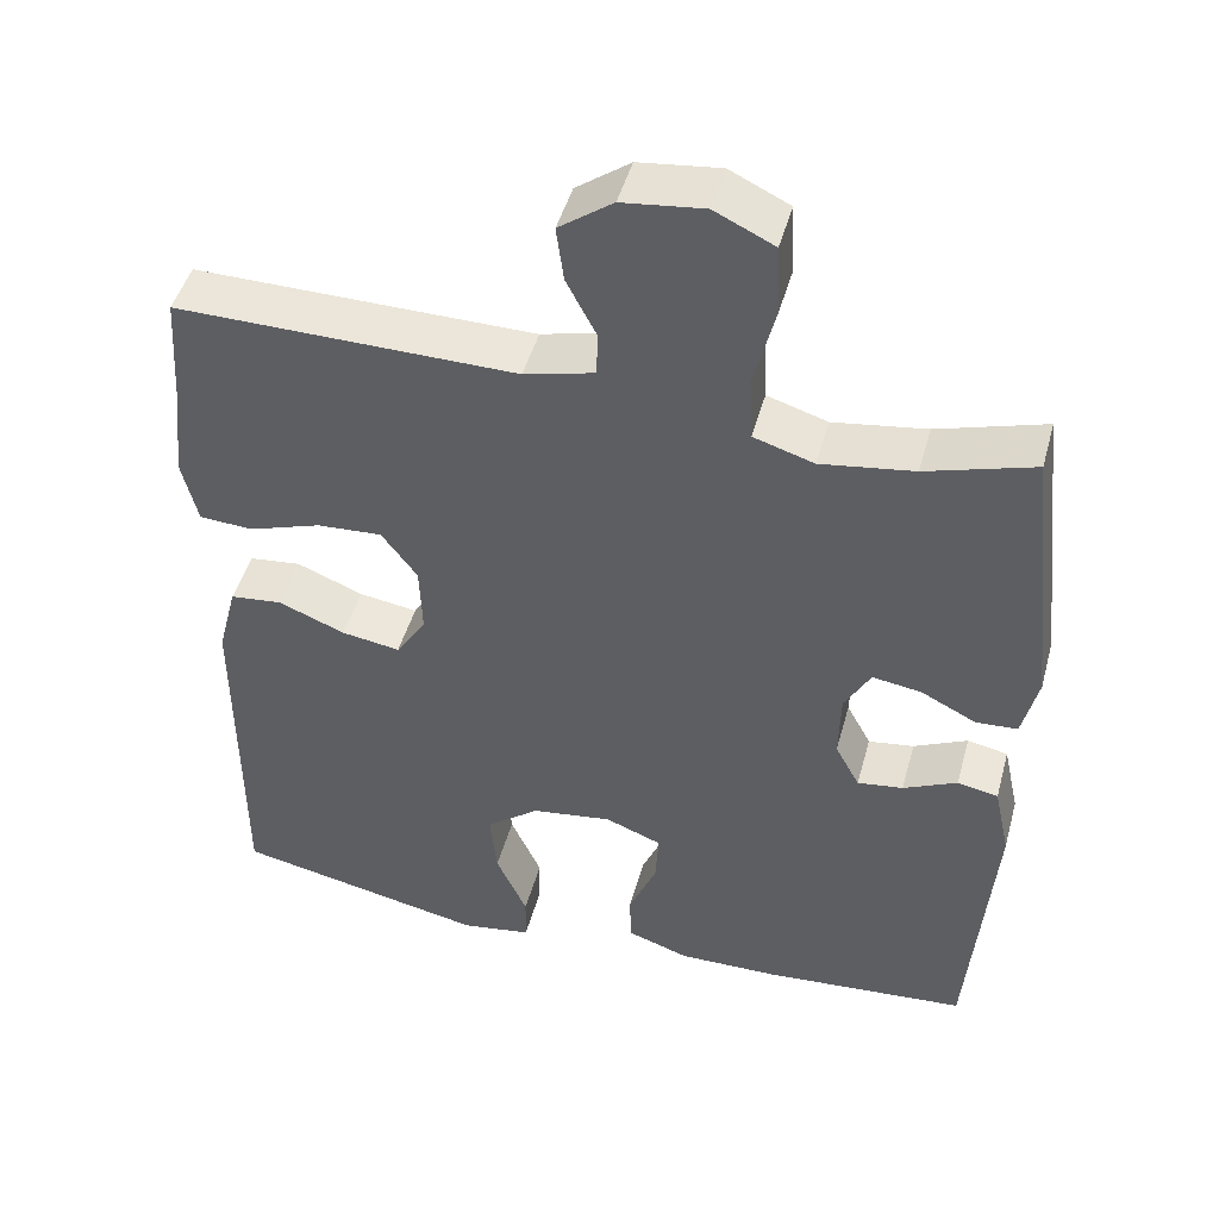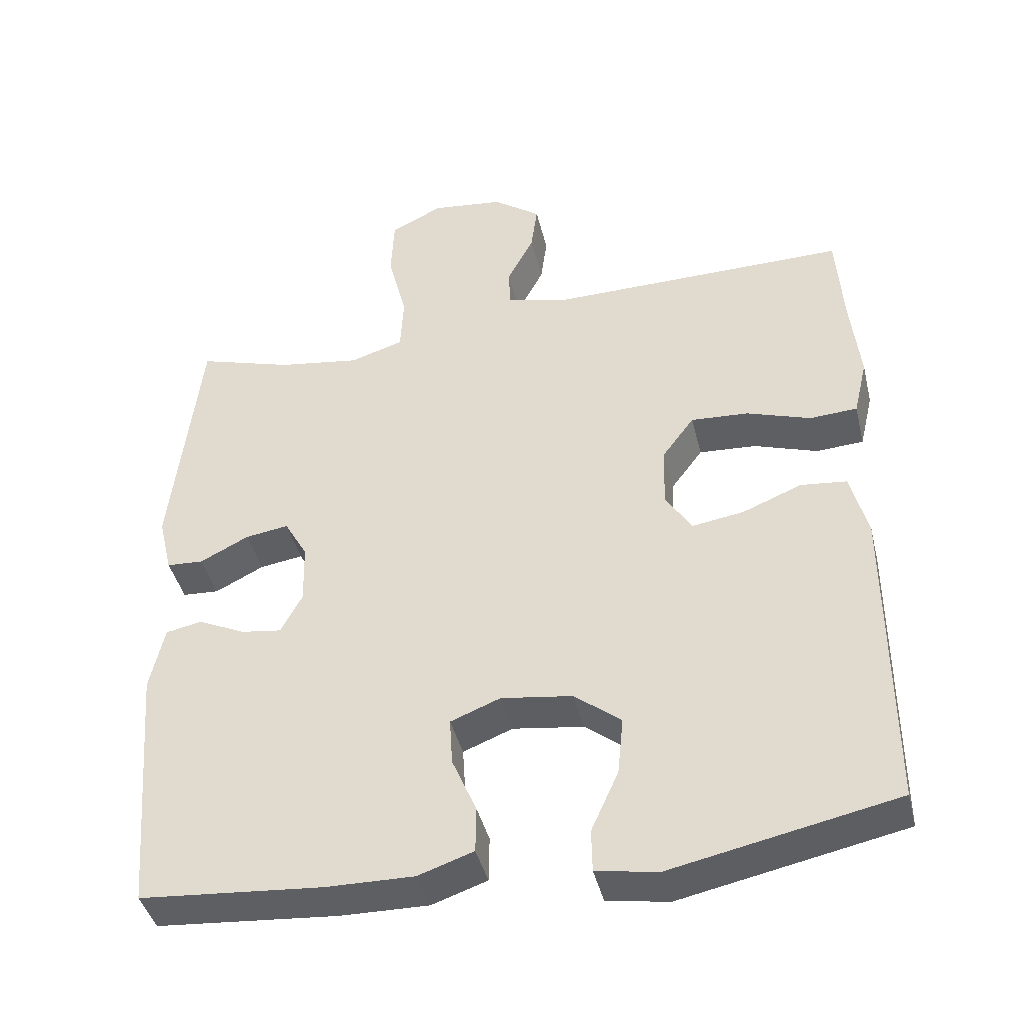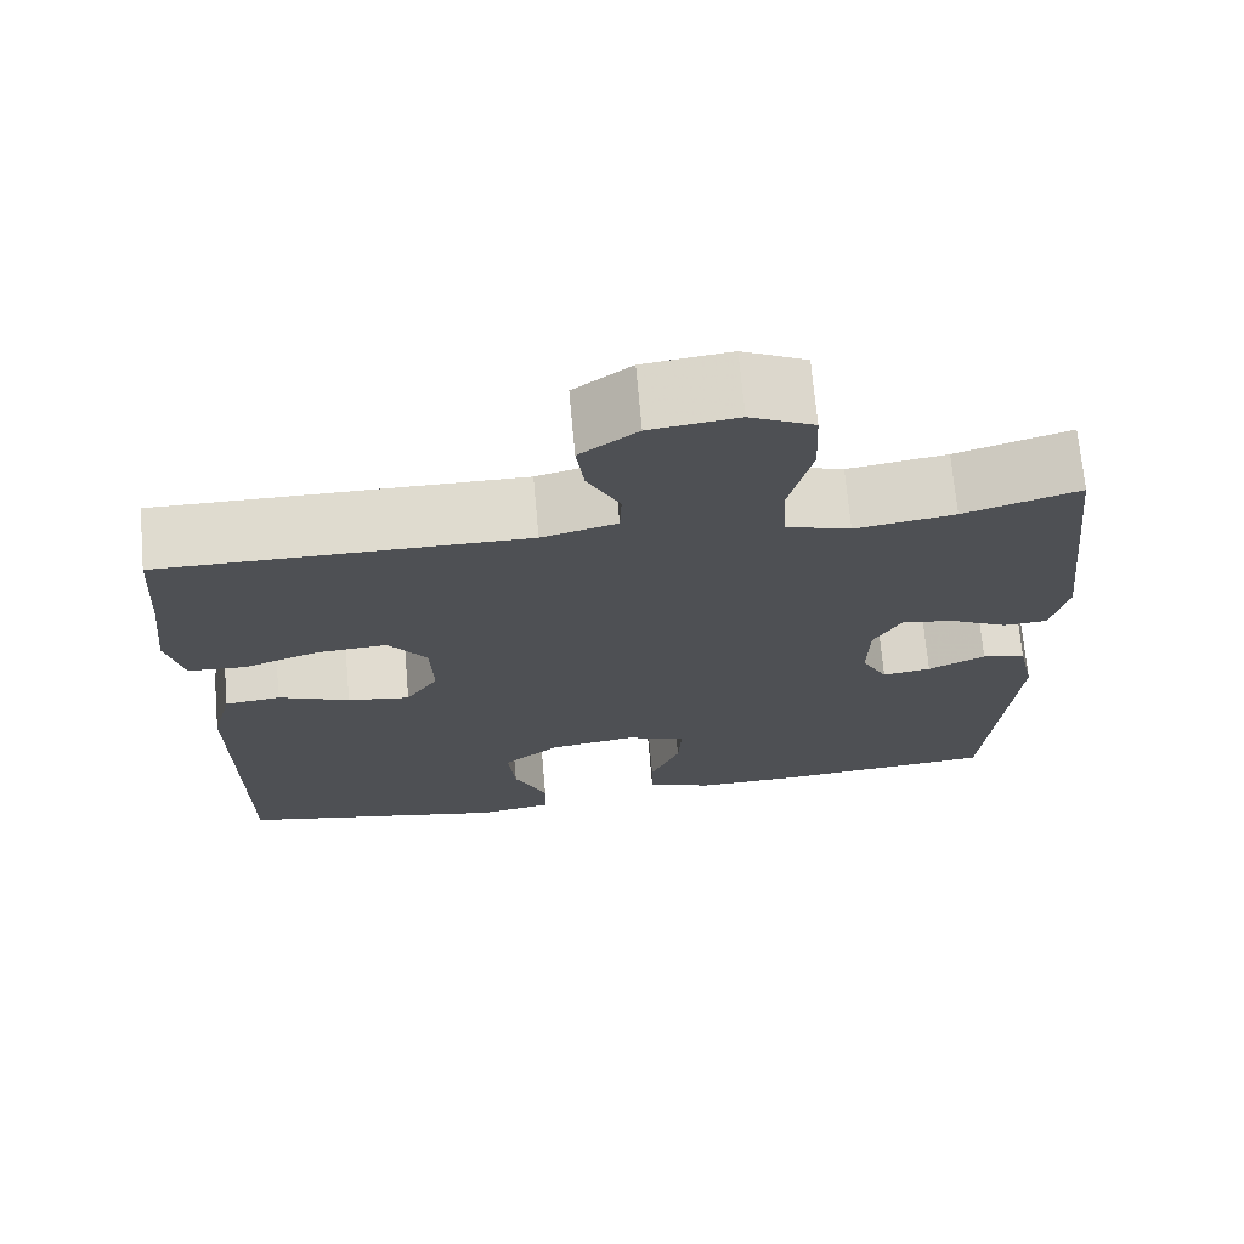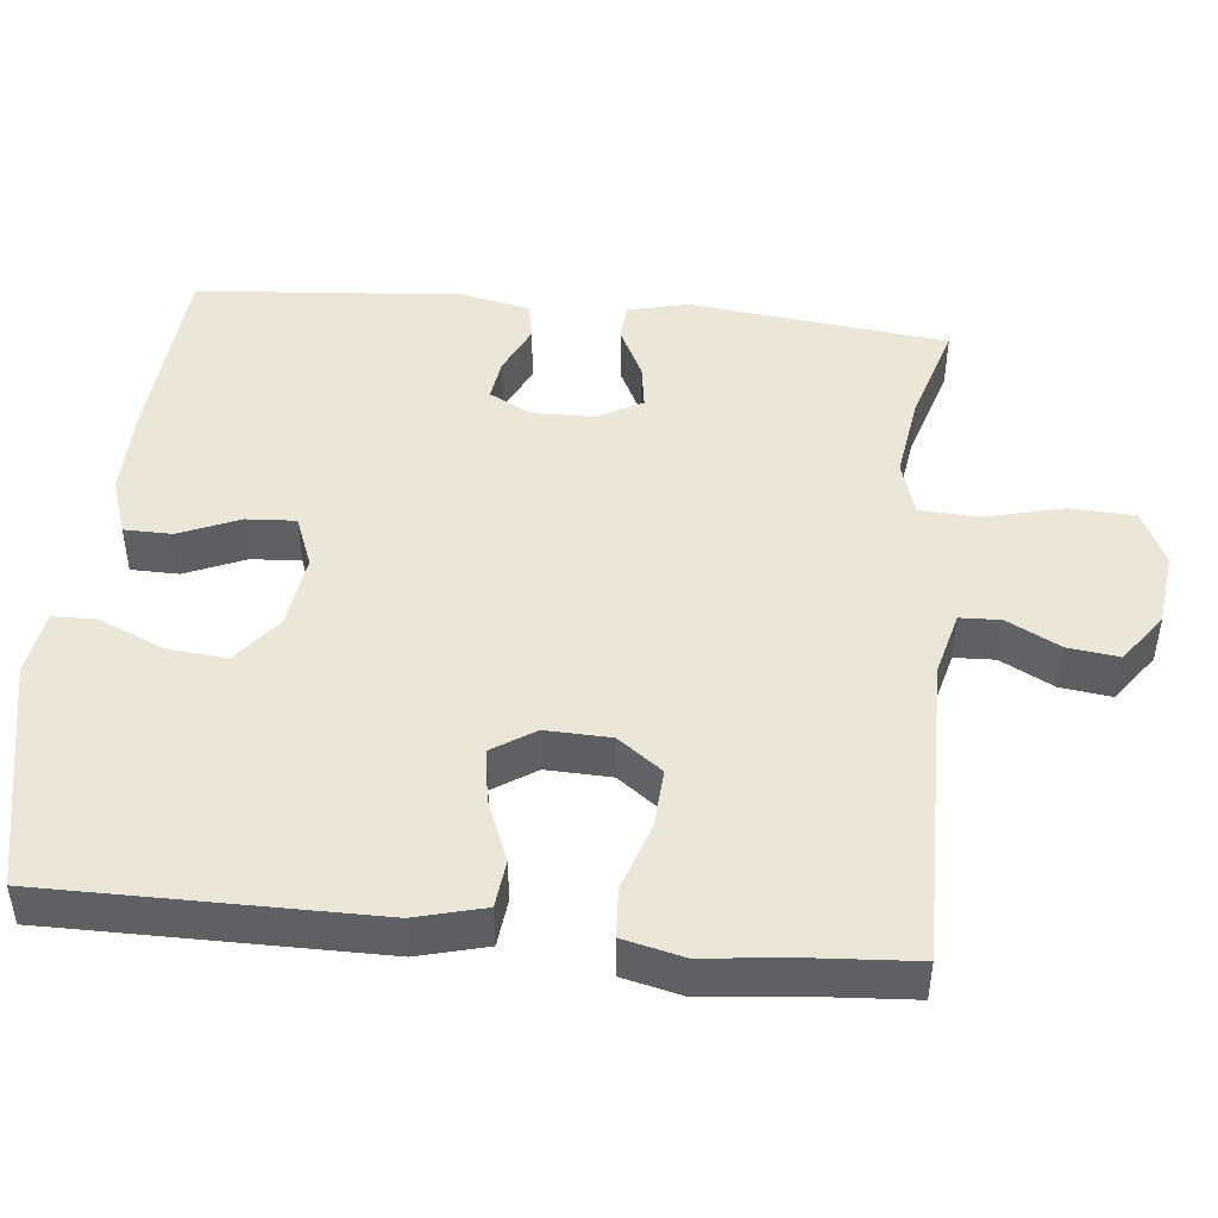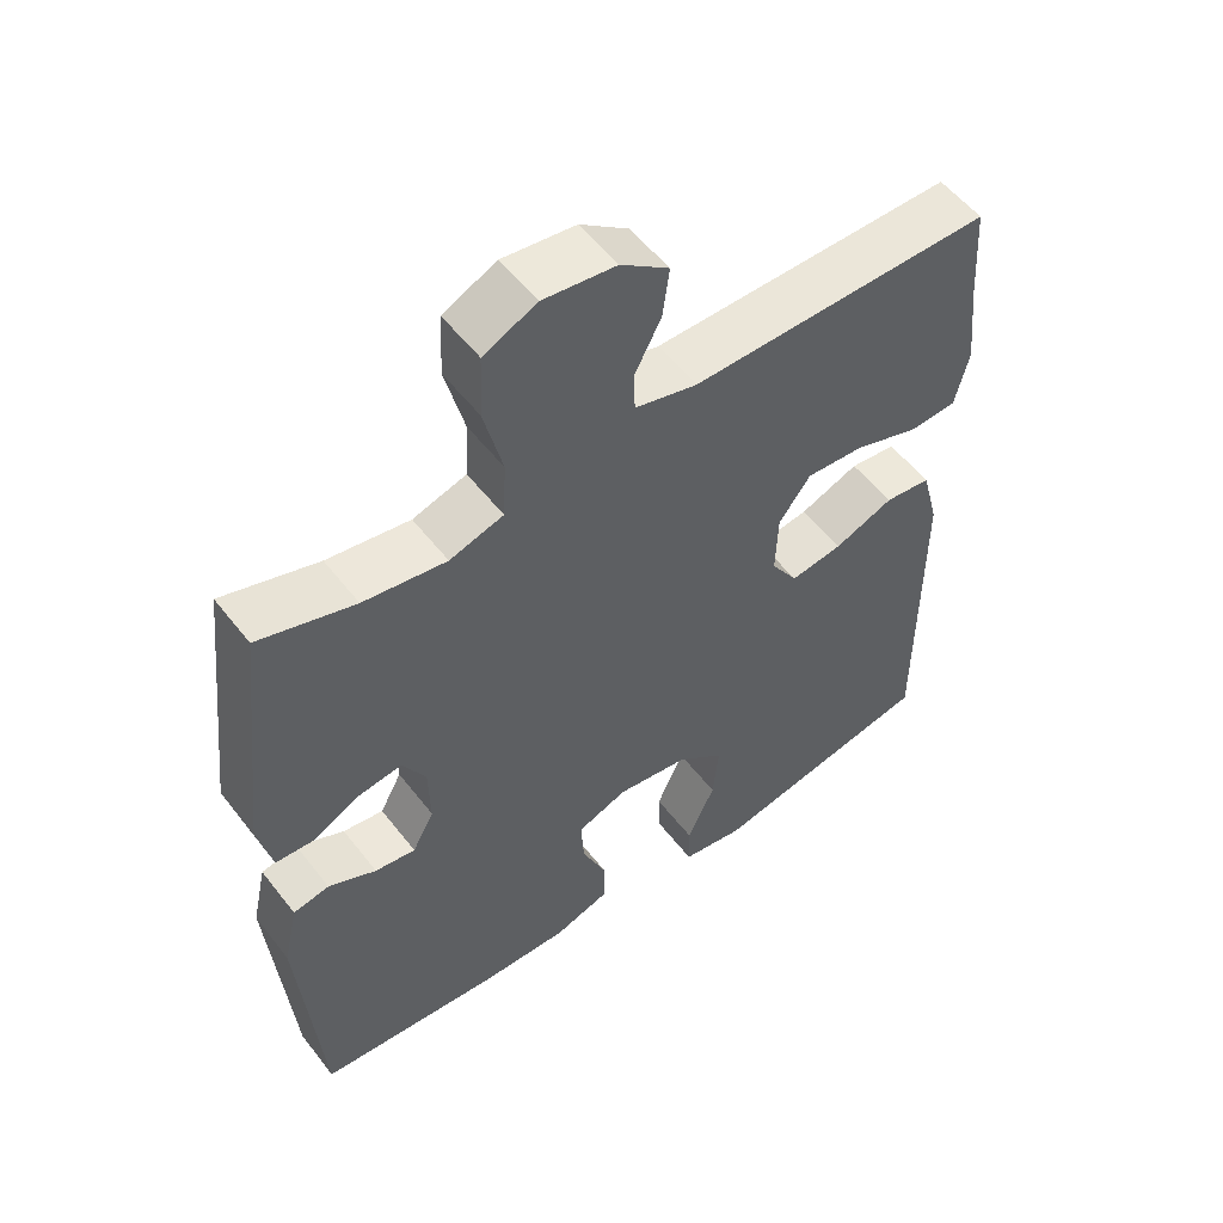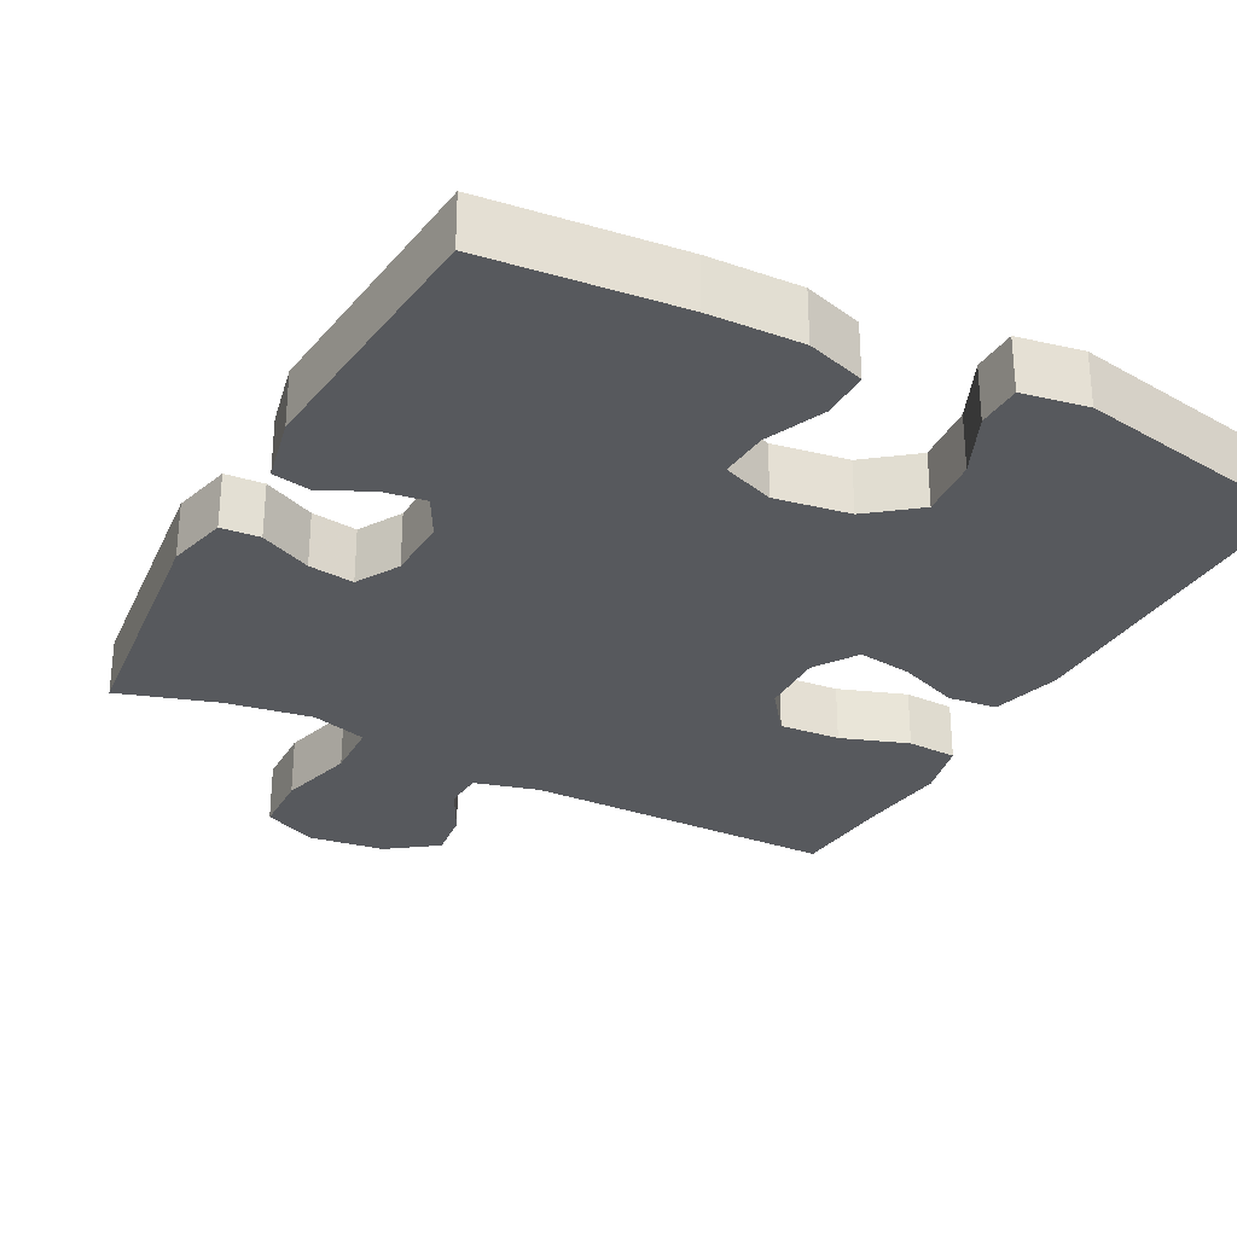
<metadata>
{"format":"obj","ext":"obj","renderer":"f3d","projection":"perspective","resolution":1024,"background":"white","views":[{"elev":46.8,"azim":15.2,"up":"+Z"},{"elev":-42.0,"azim":-166.5,"up":"+Z"},{"elev":70.7,"azim":-5.2,"up":"+Z"},{"elev":46.6,"azim":-84.2,"up":"+Y"},{"elev":54.4,"azim":143.0,"up":"+Z"},{"elev":-29.6,"azim":152.2,"up":"+Y"}]}
</metadata>
<code>
v -0.5 0.07 0.5
v -0.083 0.07 0.496
v 0.003 0.07 0.518
v 0.005 0.07 0.572
v -0.032 0.07 0.643
v -0.041 0.07 0.711
v 0.025 0.07 0.759
v 0.125 0.07 0.771
v 0.198 0.07 0.736
v 0.202 0.07 0.649
v 0.176 0.07 0.545
v 0.18 0.07 0.466
v 0.254 0.07 0.443
v 0.368 0.07 0.46
v 0.5 0.07 0.5
v 0.539 0.07 0.156
v 0.52 0.07 0.075
v 0.469 0.07 0.072
v 0.401 0.07 0.106
v 0.341 0.07 0.115
v 0.309 0.07 0.058
v 0.307 0.07 -0.027
v 0.337 0.07 -0.083
v 0.393 0.07 -0.075
v 0.459 0.07 -0.044
v 0.509 0.07 -0.054
v 0.529 0.07 -0.145
v 0.5 0.07 -0.5
v 0.247 0.07 -0.521
v 0.125 0.07 -0.523
v 0.048 0.07 -0.497
v 0.047 0.07 -0.433
v 0.081 0.07 -0.353
v 0.085 0.07 -0.287
v 0.016 0.07 -0.26
v -0.083 0.07 -0.274
v -0.148 0.07 -0.325
v -0.14 0.07 -0.406
v -0.102 0.07 -0.49
v -0.103 0.07 -0.55
v -0.189 0.07 -0.564
v -0.5 0.07 -0.5
v -0.5 0.07 -0.064
v -0.476 0.07 0.028
v -0.412 0.07 0.035
v -0.33 0.07 0.002
v -0.258 0.07 -0.009
v -0.221 0.07 0.048
v -0.224 0.07 0.135
v -0.268 0.07 0.194
v -0.348 0.07 0.189
v -0.437 0.07 0.159
v -0.503 0.07 0.163
v -0.522 0.07 0.243
v -0.509 0.07 0.364
v -0.5 0 0.5
v -0.083 0 0.496
v 0.003 0 0.518
v 0.005 0 0.572
v -0.032 0 0.643
v -0.041 0 0.711
v 0.025 0 0.759
v 0.125 0 0.771
v 0.198 0 0.736
v 0.202 0 0.649
v 0.176 0 0.545
v 0.18 0 0.466
v 0.254 0 0.443
v 0.368 0 0.46
v 0.5 0 0.5
v 0.539 0 0.156
v 0.52 0 0.075
v 0.469 0 0.072
v 0.401 0 0.106
v 0.341 0 0.115
v 0.309 0 0.058
v 0.307 0 -0.027
v 0.337 0 -0.083
v 0.393 0 -0.075
v 0.459 0 -0.044
v 0.509 0 -0.054
v 0.529 0 -0.145
v 0.5 0 -0.5
v 0.247 0 -0.521
v 0.125 0 -0.523
v 0.048 0 -0.497
v 0.047 0 -0.433
v 0.081 0 -0.353
v 0.085 0 -0.287
v 0.016 0 -0.26
v -0.083 0 -0.274
v -0.148 0 -0.325
v -0.14 0 -0.406
v -0.102 0 -0.49
v -0.103 0 -0.55
v -0.189 0 -0.564
v -0.5 0 -0.5
v -0.5 0 -0.064
v -0.476 0 0.028
v -0.412 0 0.035
v -0.33 0 0.002
v -0.258 0 -0.009
v -0.221 0 0.048
v -0.224 0 0.135
v -0.268 0 0.194
v -0.348 0 0.189
v -0.437 0 0.159
v -0.503 0 0.163
v -0.522 0 0.243
v -0.509 0 0.364
f 52 53 54 55
f 51 52 55 1
f 50 51 1 2
f 49 50 2 3
f 48 49 3
f 43 44 45 46
f 43 46 47
f 42 43 47
f 41 42 47 48
f 38 39 40 41
f 37 38 41 48
f 30 31 32 33
f 30 33 34
f 29 30 34
f 28 29 34
f 27 28 34
f 24 25 26 27
f 23 24 27 34
f 22 23 34 35
f 16 17 18 19
f 14 15 16 19
f 13 14 19 20
f 12 13 20 21
f 8 9 10 11
f 8 11 12
f 7 8 12
f 4 5 6 7
f 3 4 7 12
f 36 37 48 3
f 21 22 35 36
f 3 12 21 36
f 110 109 108 107
f 56 110 107 106
f 57 56 106 105
f 58 57 105 104
f 58 104 103
f 101 100 99 98
f 102 101 98
f 102 98 97
f 103 102 97 96
f 96 95 94 93
f 103 96 93 92
f 88 87 86 85
f 89 88 85
f 89 85 84
f 89 84 83
f 89 83 82
f 82 81 80 79
f 89 82 79 78
f 90 89 78 77
f 74 73 72 71
f 74 71 70 69
f 75 74 69 68
f 76 75 68 67
f 66 65 64 63
f 67 66 63
f 67 63 62
f 62 61 60 59
f 67 62 59 58
f 58 103 92 91
f 91 90 77 76
f 91 76 67 58
f 1 56 57 2
f 2 57 58 3
f 3 58 59 4
f 4 59 60 5
f 5 60 61 6
f 6 61 62 7
f 7 62 63 8
f 8 63 64 9
f 9 64 65 10
f 10 65 66 11
f 11 66 67 12
f 12 67 68 13
f 13 68 69 14
f 14 69 70 15
f 15 70 71 16
f 16 71 72 17
f 17 72 73 18
f 18 73 74 19
f 19 74 75 20
f 20 75 76 21
f 21 76 77 22
f 22 77 78 23
f 23 78 79 24
f 24 79 80 25
f 25 80 81 26
f 26 81 82 27
f 27 82 83 28
f 28 83 84 29
f 29 84 85 30
f 30 85 86 31
f 31 86 87 32
f 32 87 88 33
f 33 88 89 34
f 34 89 90 35
f 35 90 91 36
f 36 91 92 37
f 37 92 93 38
f 38 93 94 39
f 39 94 95 40
f 40 95 96 41
f 41 96 97 42
f 42 97 98 43
f 43 98 99 44
f 44 99 100 45
f 45 100 101 46
f 46 101 102 47
f 47 102 103 48
f 48 103 104 49
f 49 104 105 50
f 50 105 106 51
f 51 106 107 52
f 52 107 108 53
f 53 108 109 54
f 54 109 110 55
f 55 110 56 1

</code>
